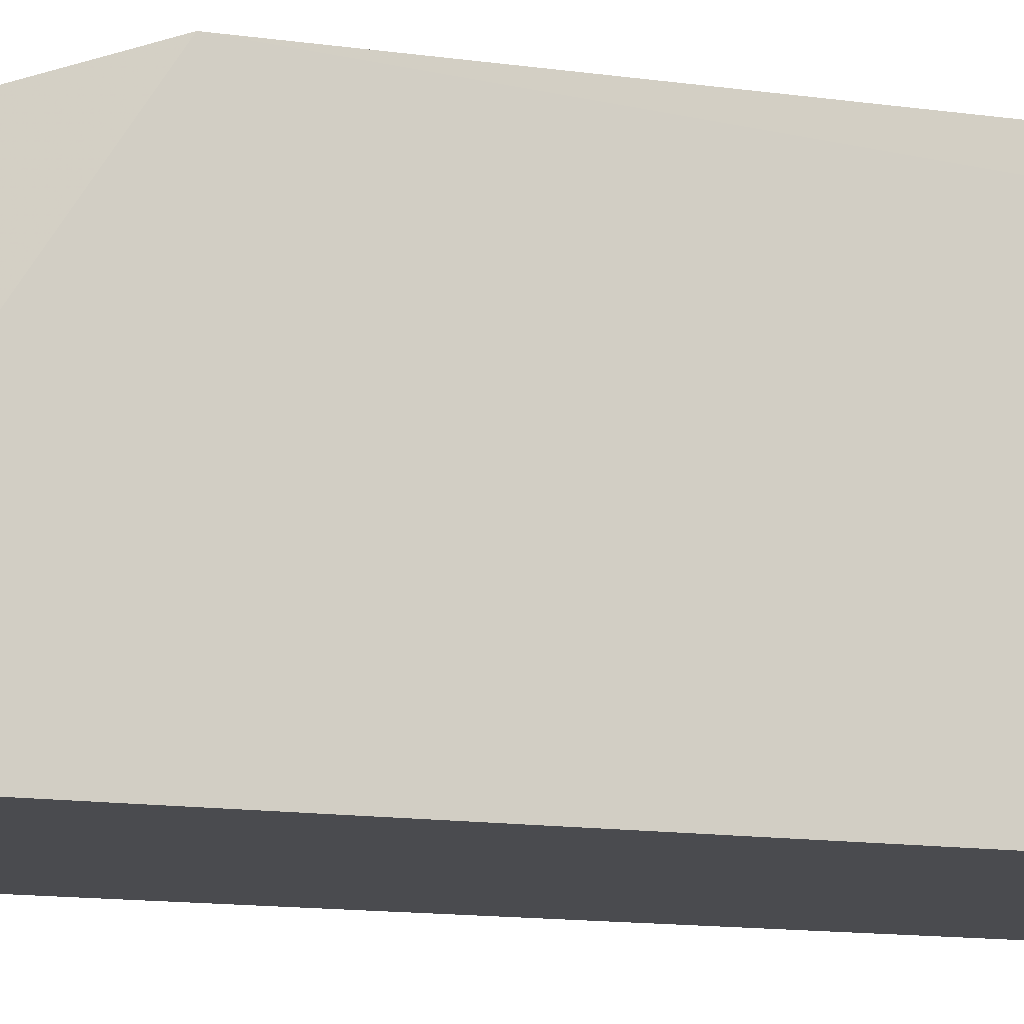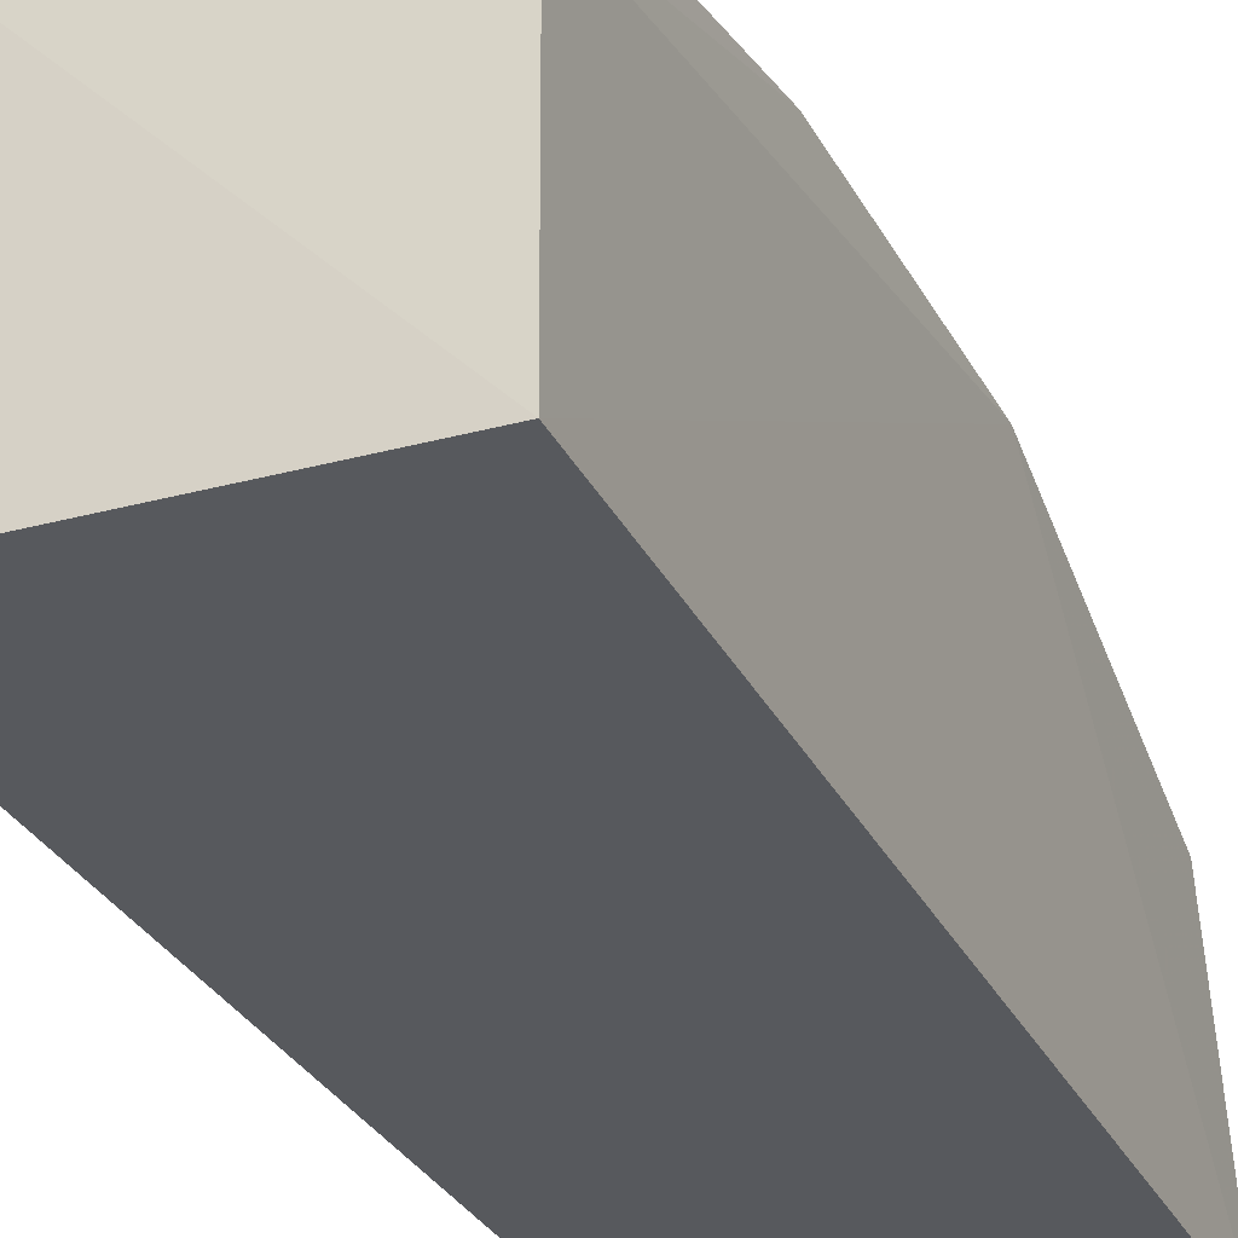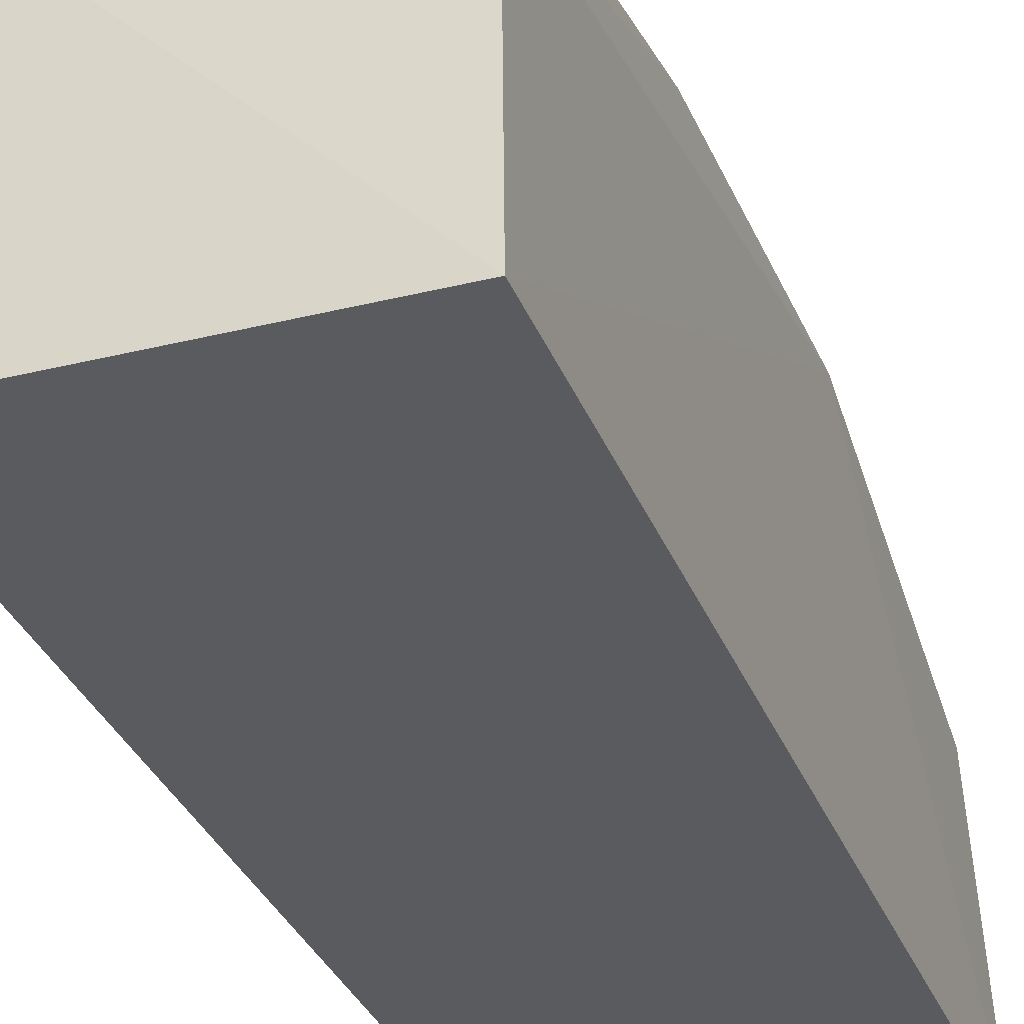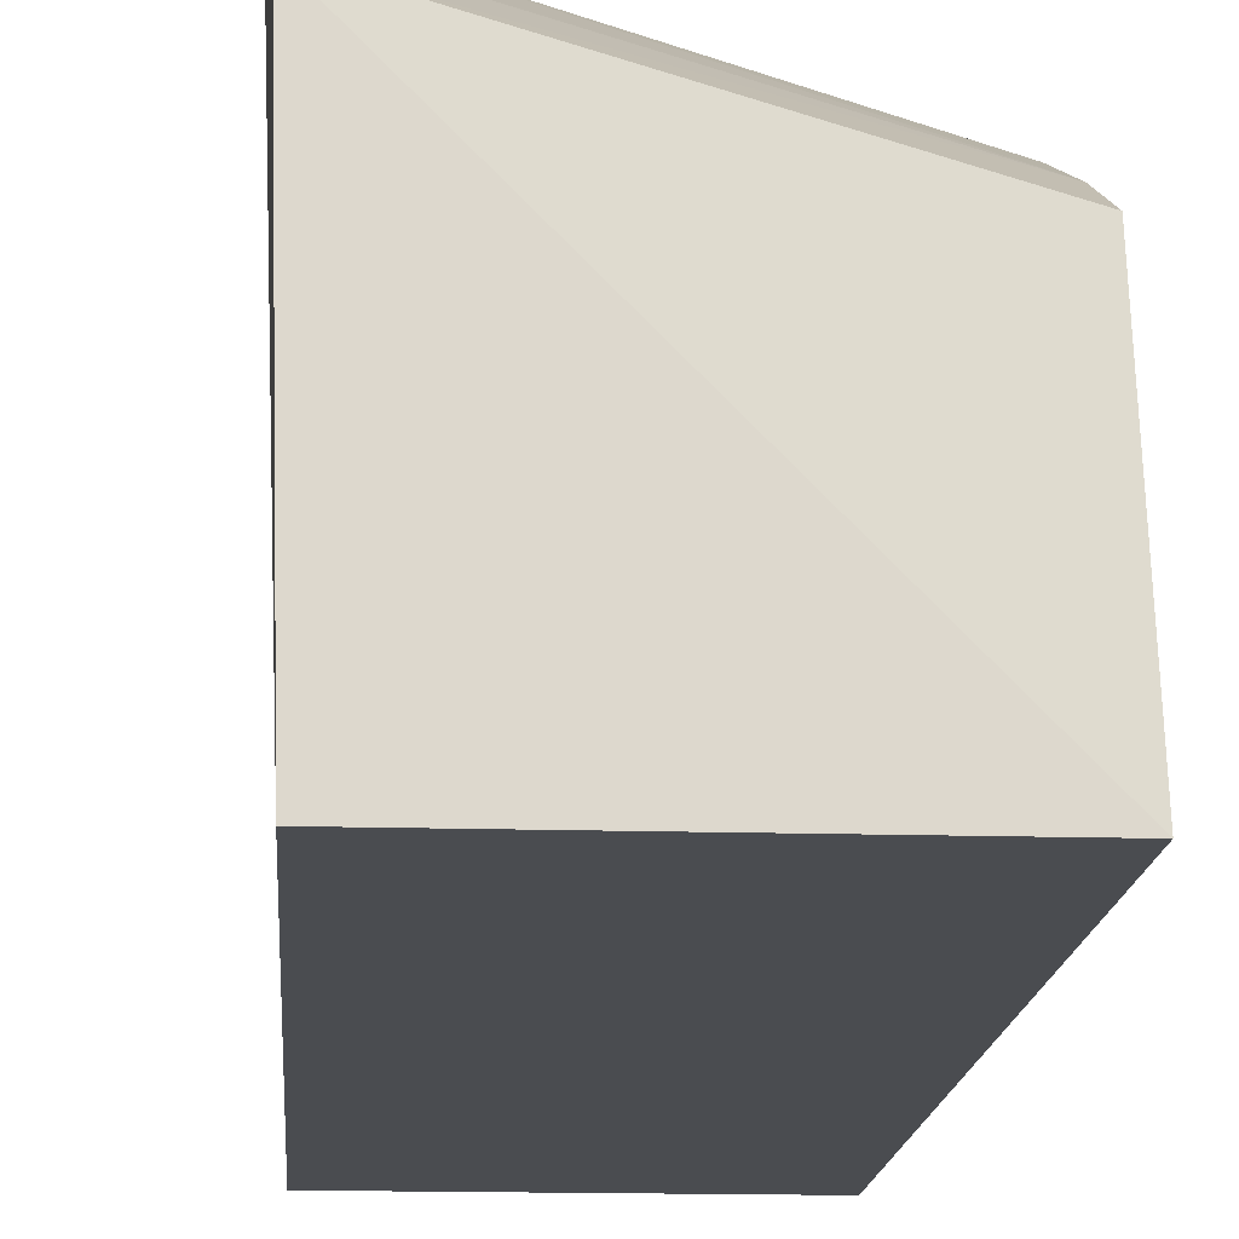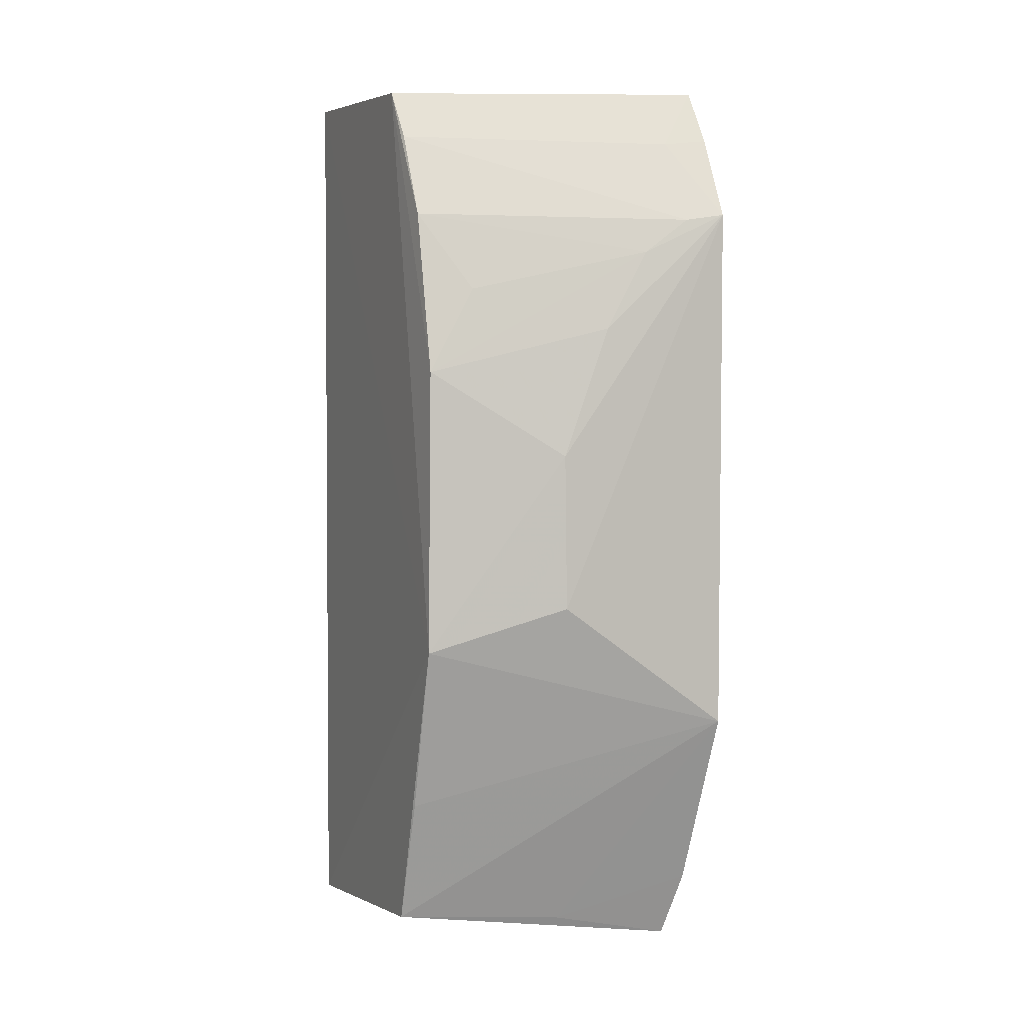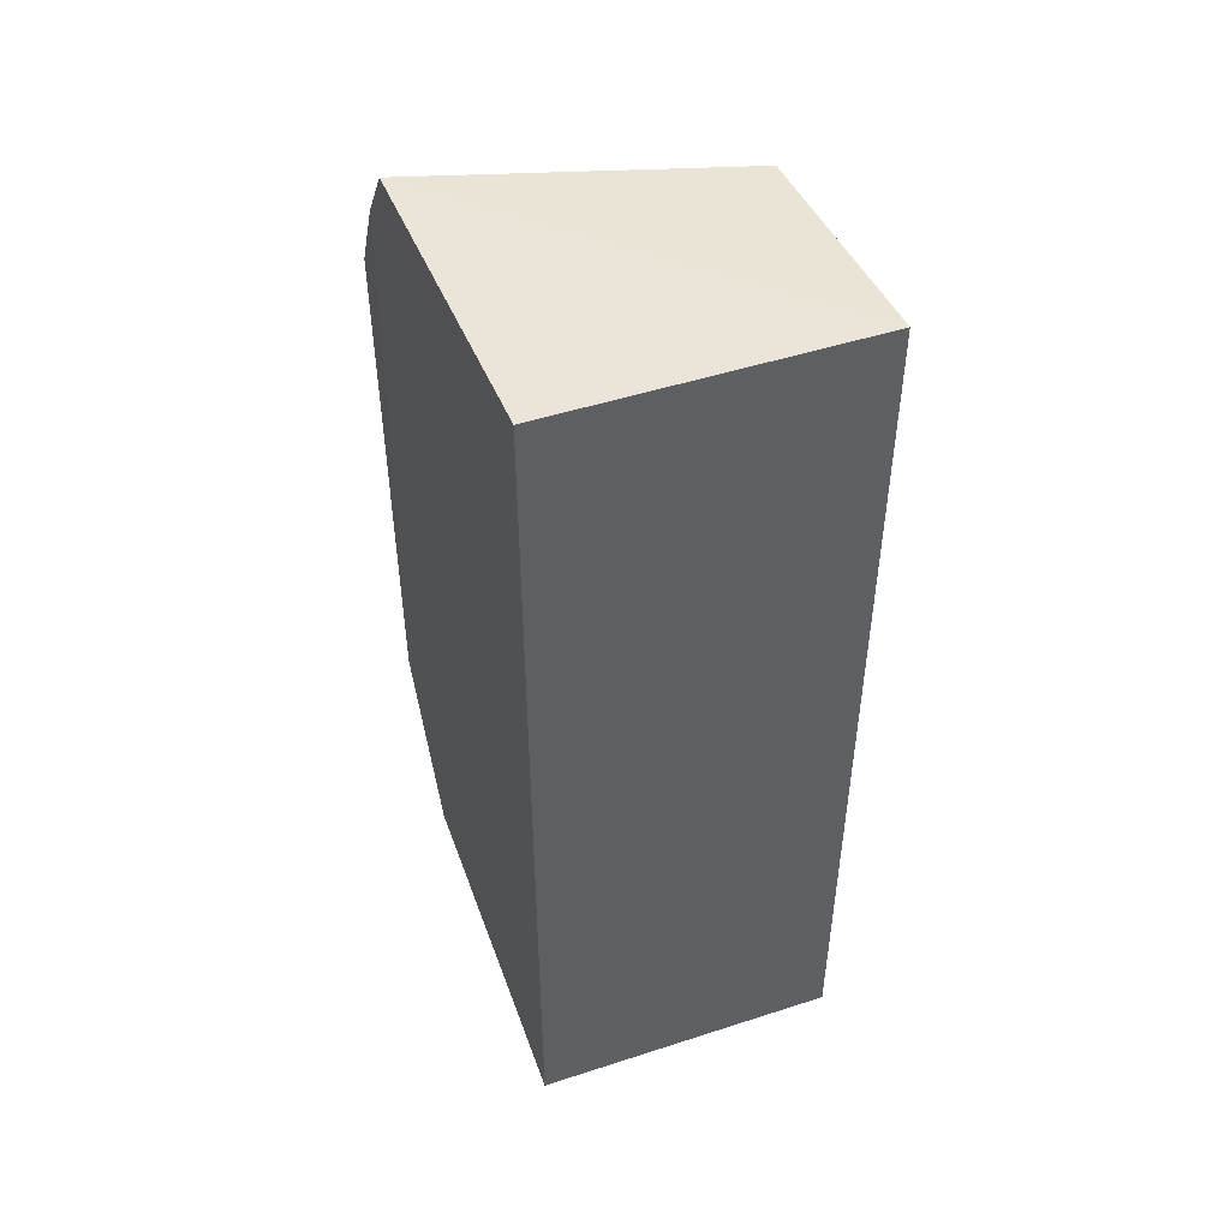
<metadata>
{"format":"obj","ext":"obj","renderer":"f3d","projection":"perspective","resolution":1024,"background":"white","views":[{"elev":-14.3,"azim":72.4,"up":"+Z"},{"elev":-29.2,"azim":-158.0,"up":"+Z"},{"elev":-32.3,"azim":-160.8,"up":"+Z"},{"elev":-14.8,"azim":176.2,"up":"+Z"},{"elev":2.6,"azim":-21.3,"up":"+Y"},{"elev":48.3,"azim":160.1,"up":"+Y"}]}
</metadata>
<code>
v 0.005785 -0.1694 0.2751
v 0.007576 -0.1652 0.1748
v 0.01017 0.1483 0.2867
v -0.09572 0.1472 0.2557
v -0.09848 -0.1652 0.1748
v 0.007576 0.153 0.1748
v -0.04785 -0.03989 0.3082
v 0.0116 -0.08305 0.3102
v -0.09848 0.153 0.1748
v -0.01677 0.08734 0.3072
v -0.09447 -0.1576 0.2606
v 0.009781 -0.1459 0.2852
v 0.01157 0.1297 0.297
v -0.09467 -0.05528 0.2939
v 0.01166 0.1012 0.3116
v -0.03595 -0.161 0.2706
v -0.09429 0.13 0.2657
v -0.0933 0.04397 0.2923
v -0.0941 -0.1131 0.2759
v -0.04838 0.01427 0.3078
v -0.002966 0.1282 0.2939
v -0.0936 0.1007 0.2794
v -0.03196 0.0596 0.3077
v -0.001369 0.09922 0.3087
v -0.07727 0.07363 0.2917
f 5 2 1
f 6 2 5
f 9 4 3
f 9 3 6
f 9 6 5
f 11 5 1
f 12 1 2
f 12 2 8
f 13 6 3
f 13 8 2
f 13 2 6
f 14 9 5
f 14 4 9
f 14 5 11
f 14 8 7
f 15 7 8
f 15 8 13
f 16 11 1
f 16 1 12
f 16 12 8
f 16 8 11
f 17 3 4
f 18 4 14
f 19 14 11
f 19 11 8
f 19 8 14
f 20 7 15
f 20 18 14
f 20 14 7
f 21 13 3
f 21 3 17
f 21 15 13
f 22 17 4
f 22 4 18
f 23 20 15
f 23 15 10
f 23 10 18
f 23 18 20
f 24 21 17
f 24 15 21
f 24 17 22
f 24 22 10
f 24 10 15
f 25 22 18
f 25 18 10
f 25 10 22

</code>
